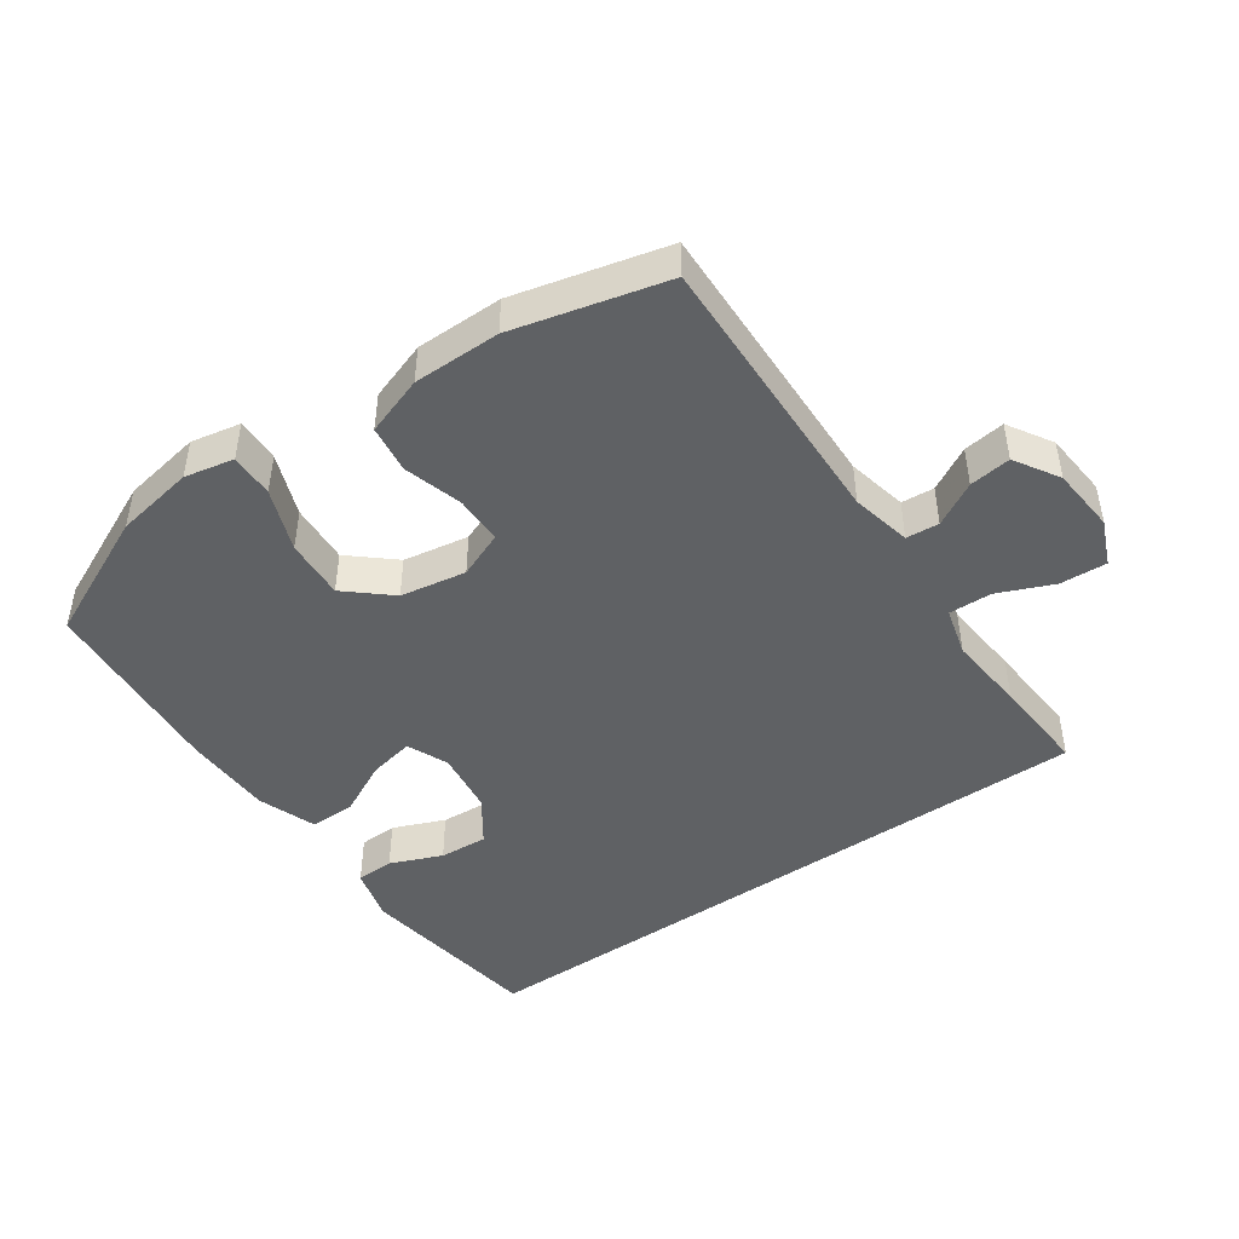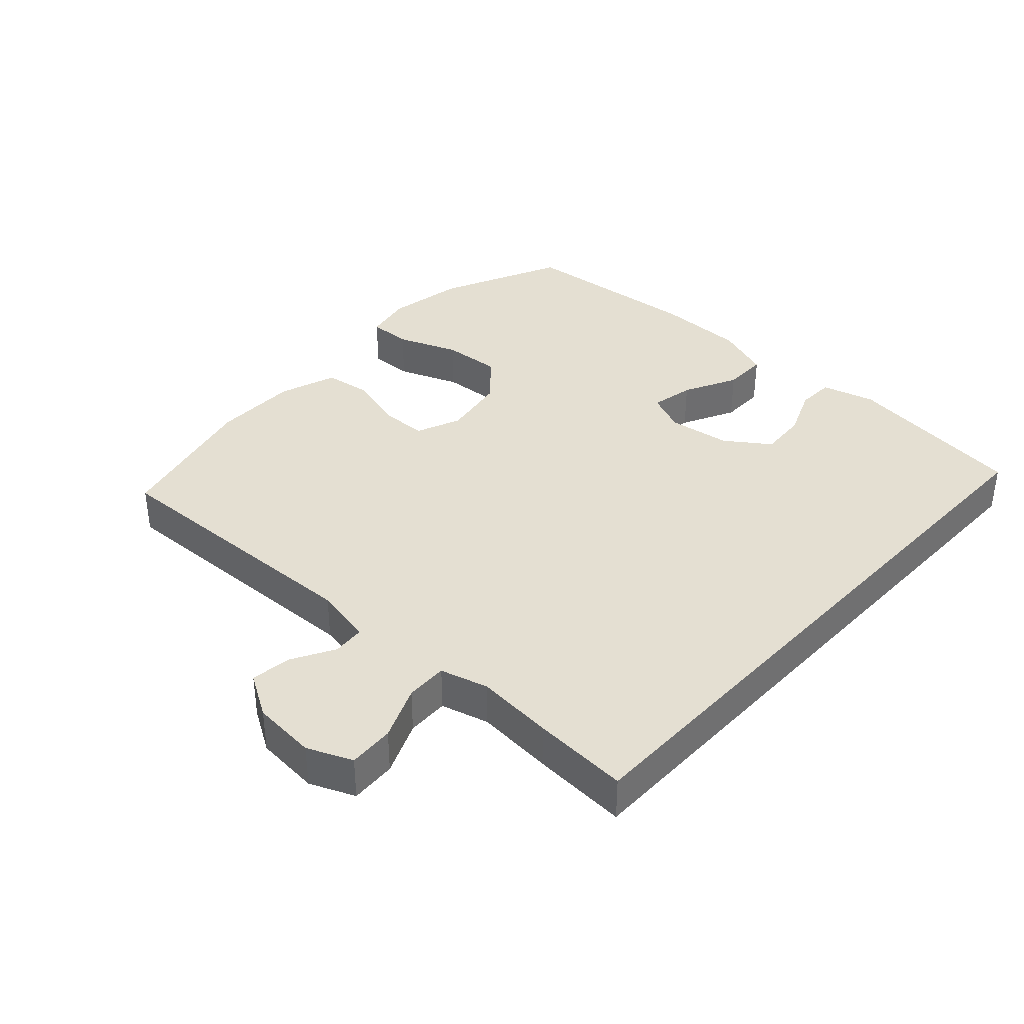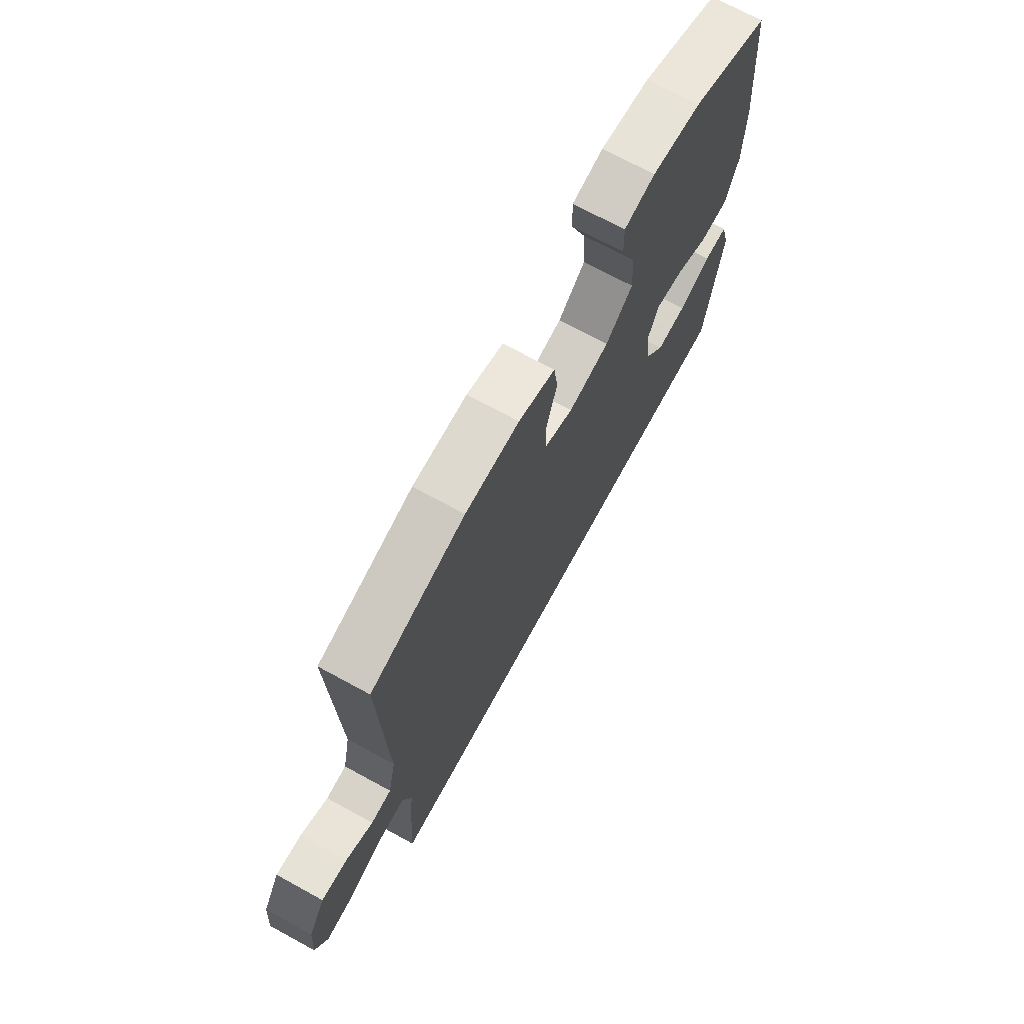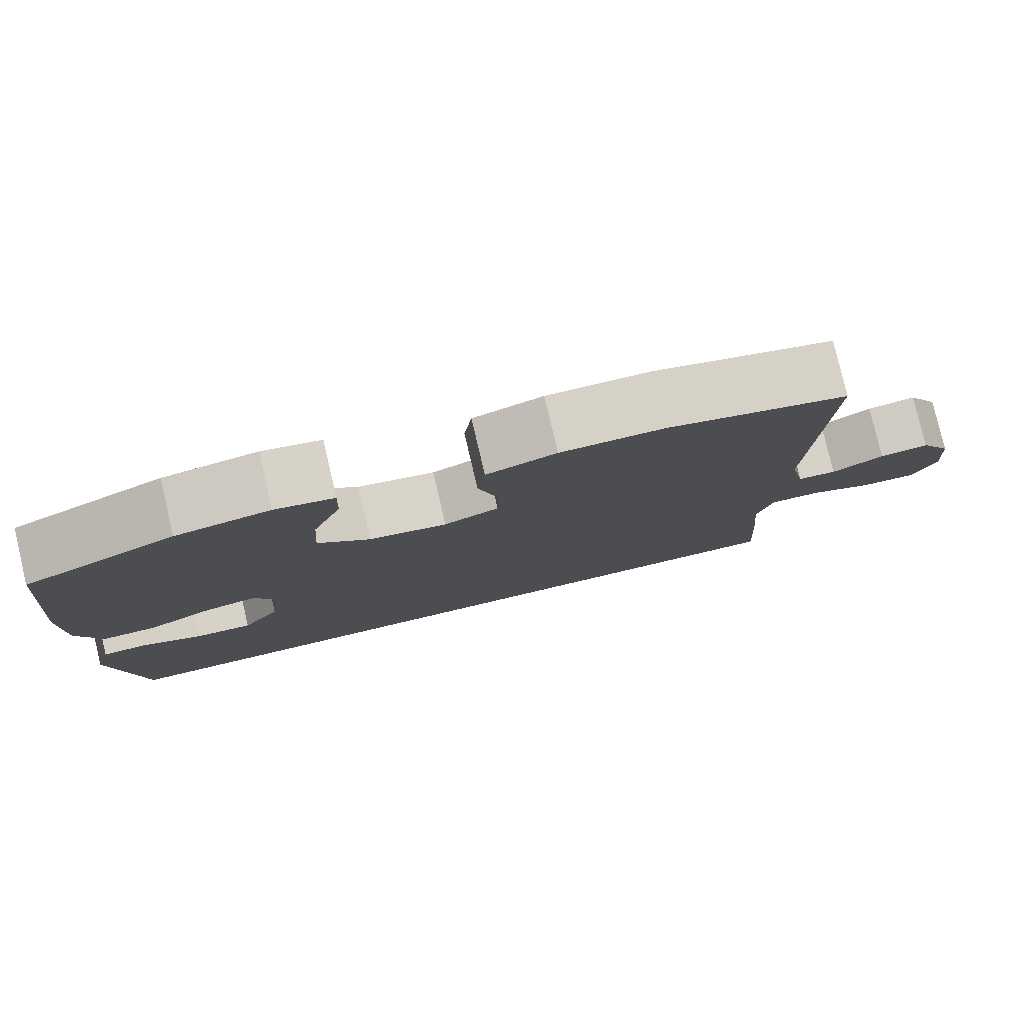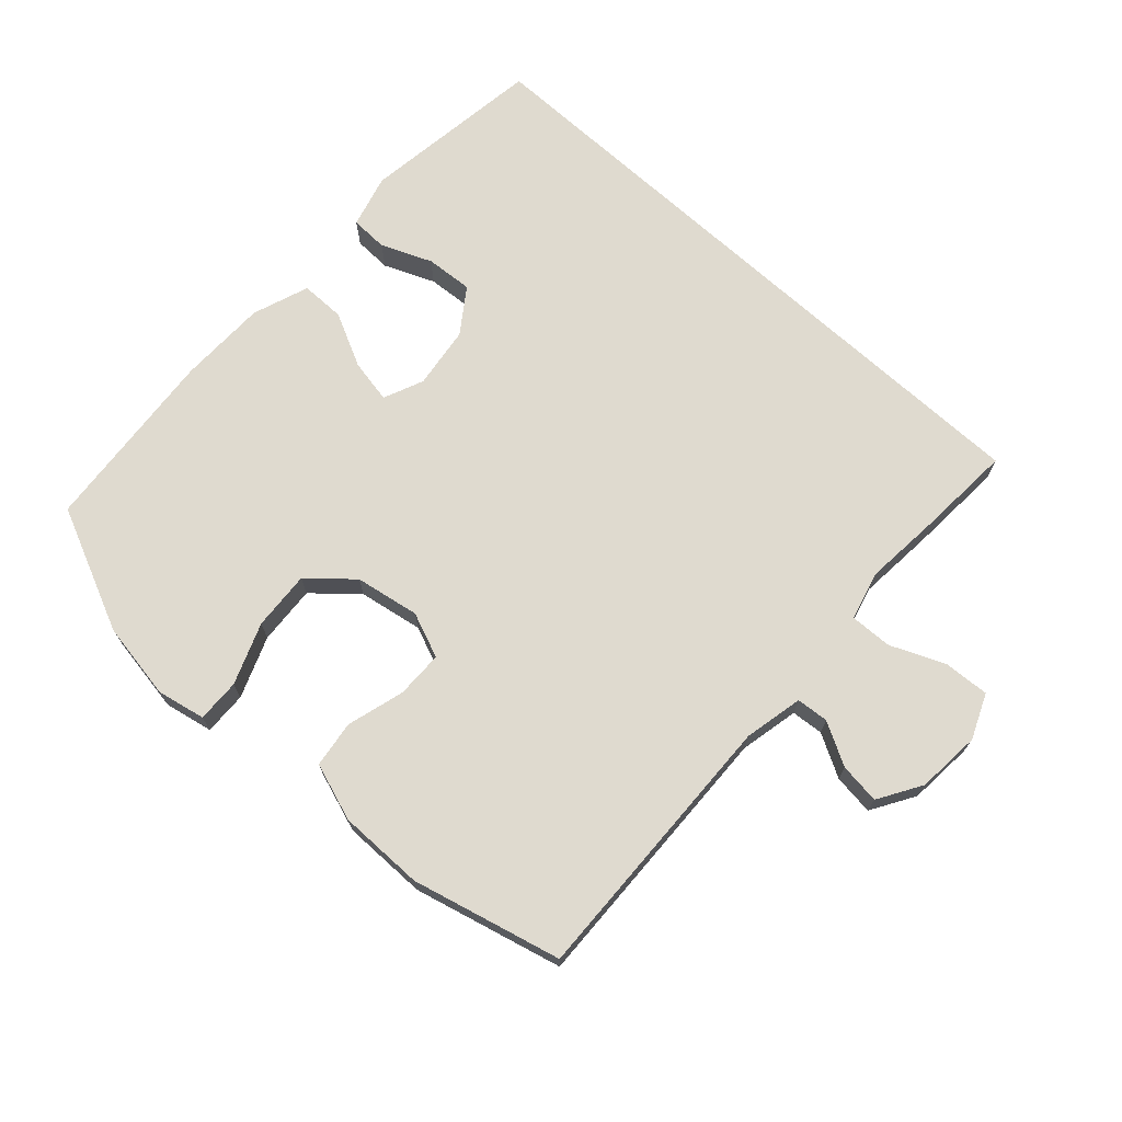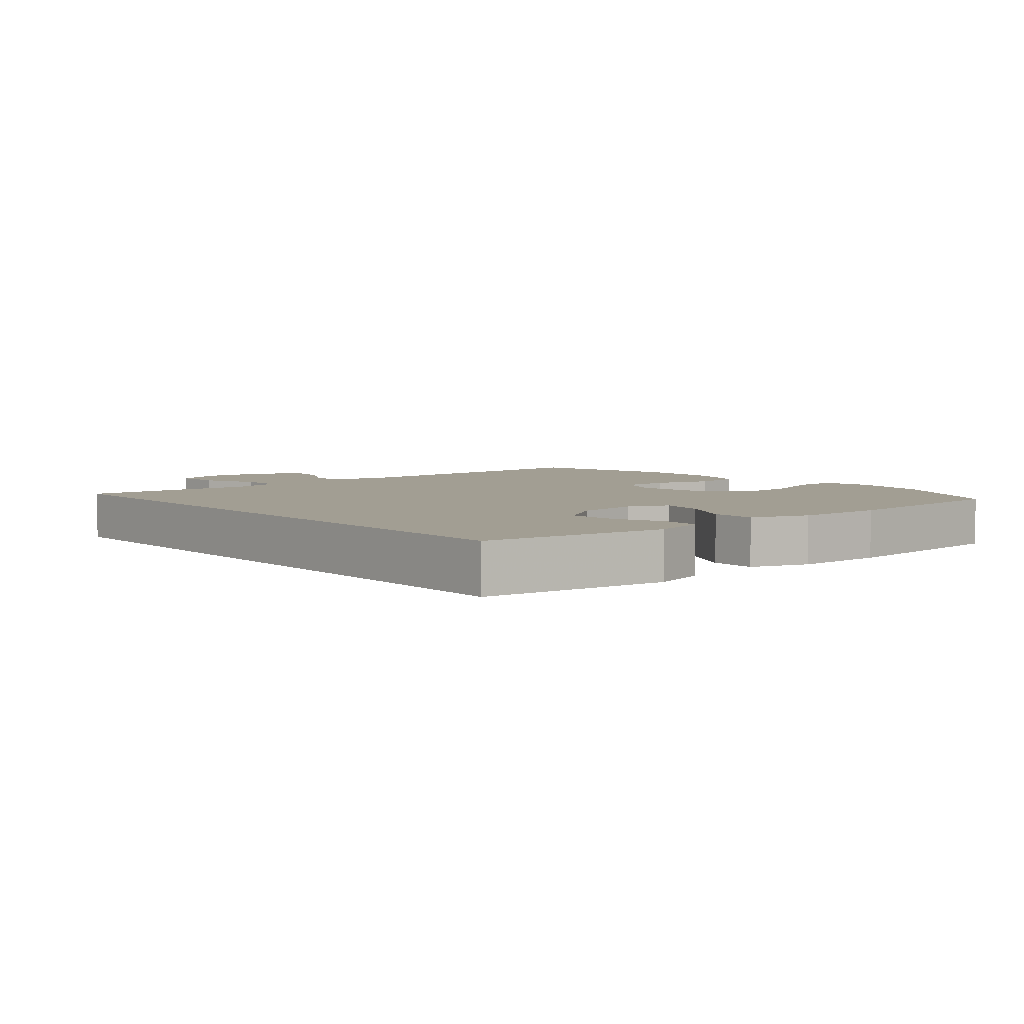
<metadata>
{"format":"obj","ext":"obj","renderer":"f3d","projection":"perspective","resolution":1024,"background":"white","views":[{"elev":-45.8,"azim":35.1,"up":"+Y"},{"elev":37.1,"azim":132.6,"up":"+Y"},{"elev":71.4,"azim":118.6,"up":"+Z"},{"elev":79.5,"azim":-13.2,"up":"+Z"},{"elev":70.7,"azim":42.3,"up":"+Y"},{"elev":5.0,"azim":-130.2,"up":"+Y"}]}
</metadata>
<code>
v -0.499 0.07 -0.5
v -0.537 0.07 -0.22
v -0.515 0.07 -0.139
v -0.458 0.07 -0.137
v -0.381 0.07 -0.169
v -0.309 0.07 -0.174
v -0.262 0.07 -0.107
v -0.249 0.07 -0.012
v -0.275 0.07 0.049
v -0.342 0.07 0.036
v -0.424 0.07 -0.005
v -0.492 0.07 -0.005
v -0.523 0.07 0.081
v -0.525 0.07 0.216
v -0.5 0.07 0.5
v -0.311 0.07 0.586
v -0.193 0.07 0.606
v -0.119 0.07 0.591
v -0.121 0.07 0.525
v -0.157 0.07 0.432
v -0.163 0.07 0.342
v -0.098 0.07 0.285
v 0 0.07 0.268
v 0.069 0.07 0.296
v 0.07 0.07 0.368
v 0.045 0.07 0.456
v 0.055 0.07 0.527
v 0.143 0.07 0.557
v 0.273 0.07 0.557
v 0.5 0.07 0.5
v 0.486 0.07 0.078
v 0.505 0.07 -0.012
v 0.554 0.07 -0.016
v 0.619 0.07 0.02
v 0.681 0.07 0.028
v 0.721 0.07 -0.038
v 0.729 0.07 -0.136
v 0.7 0.07 -0.204
v 0.63 0.07 -0.2
v 0.548 0.07 -0.165
v 0.484 0.07 -0.163
v 0.464 0.07 -0.236
v 0.474 0.07 -0.354
v 0.483 0.07 -0.5
v -0.499 0 -0.5
v -0.537 0 -0.22
v -0.515 0 -0.139
v -0.458 0 -0.137
v -0.381 0 -0.169
v -0.309 0 -0.174
v -0.262 0 -0.107
v -0.249 0 -0.012
v -0.275 0 0.049
v -0.342 0 0.036
v -0.424 0 -0.005
v -0.492 0 -0.005
v -0.523 0 0.081
v -0.525 0 0.216
v -0.5 0 0.5
v -0.311 0 0.586
v -0.193 0 0.606
v -0.119 0 0.591
v -0.121 0 0.525
v -0.157 0 0.432
v -0.163 0 0.342
v -0.098 0 0.285
v 0 0 0.268
v 0.069 0 0.296
v 0.07 0 0.368
v 0.045 0 0.456
v 0.055 0 0.527
v 0.143 0 0.557
v 0.273 0 0.557
v 0.5 0 0.5
v 0.486 0 0.078
v 0.505 0 -0.012
v 0.554 0 -0.016
v 0.619 0 0.02
v 0.681 0 0.028
v 0.721 0 -0.038
v 0.729 0 -0.136
v 0.7 0 -0.204
v 0.63 0 -0.2
v 0.548 0 -0.165
v 0.484 0 -0.163
v 0.464 0 -0.236
v 0.474 0 -0.354
v 0.483 0 -0.5
f 42 43 44 1
f 41 42 1 2
f 37 38 39 40
f 37 40 41
f 33 34 35 36
f 32 33 36 37
f 28 29 30 31
f 28 31 32
f 25 26 27 28
f 24 25 28 32
f 23 24 32
f 22 23 32
f 17 18 19 20
f 17 20 21
f 16 17 21
f 15 16 21
f 14 15 21 22
f 10 11 12 13
f 9 10 13 14
f 2 3 4 5
f 2 5 6
f 41 2 6
f 37 41 6 7
f 32 37 7 8
f 9 14 22 32
f 8 9 32
f 45 88 87 86
f 46 45 86 85
f 84 83 82 81
f 85 84 81
f 80 79 78 77
f 81 80 77 76
f 75 74 73 72
f 76 75 72
f 72 71 70 69
f 76 72 69 68
f 76 68 67
f 76 67 66
f 64 63 62 61
f 65 64 61
f 65 61 60
f 65 60 59
f 66 65 59 58
f 57 56 55 54
f 58 57 54 53
f 49 48 47 46
f 50 49 46
f 50 46 85
f 51 50 85 81
f 52 51 81 76
f 76 66 58 53
f 76 53 52
f 1 45 46 2
f 2 46 47 3
f 3 47 48 4
f 4 48 49 5
f 5 49 50 6
f 6 50 51 7
f 7 51 52 8
f 8 52 53 9
f 9 53 54 10
f 10 54 55 11
f 11 55 56 12
f 12 56 57 13
f 13 57 58 14
f 14 58 59 15
f 15 59 60 16
f 16 60 61 17
f 17 61 62 18
f 18 62 63 19
f 19 63 64 20
f 20 64 65 21
f 21 65 66 22
f 22 66 67 23
f 23 67 68 24
f 24 68 69 25
f 25 69 70 26
f 26 70 71 27
f 27 71 72 28
f 28 72 73 29
f 29 73 74 30
f 30 74 75 31
f 31 75 76 32
f 32 76 77 33
f 33 77 78 34
f 34 78 79 35
f 35 79 80 36
f 36 80 81 37
f 37 81 82 38
f 38 82 83 39
f 39 83 84 40
f 40 84 85 41
f 41 85 86 42
f 42 86 87 43
f 43 87 88 44
f 44 88 45 1

</code>
